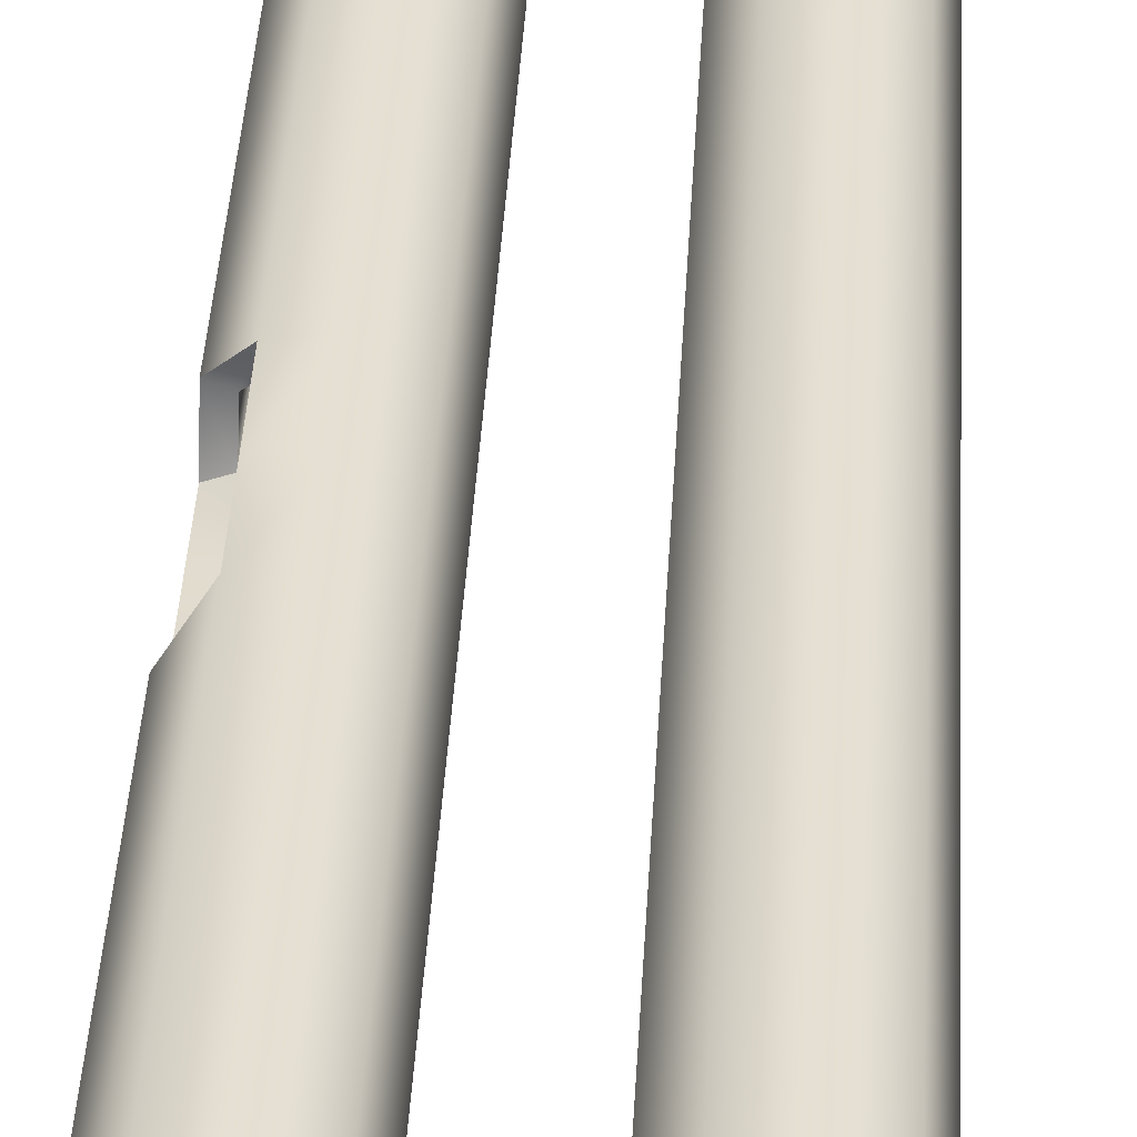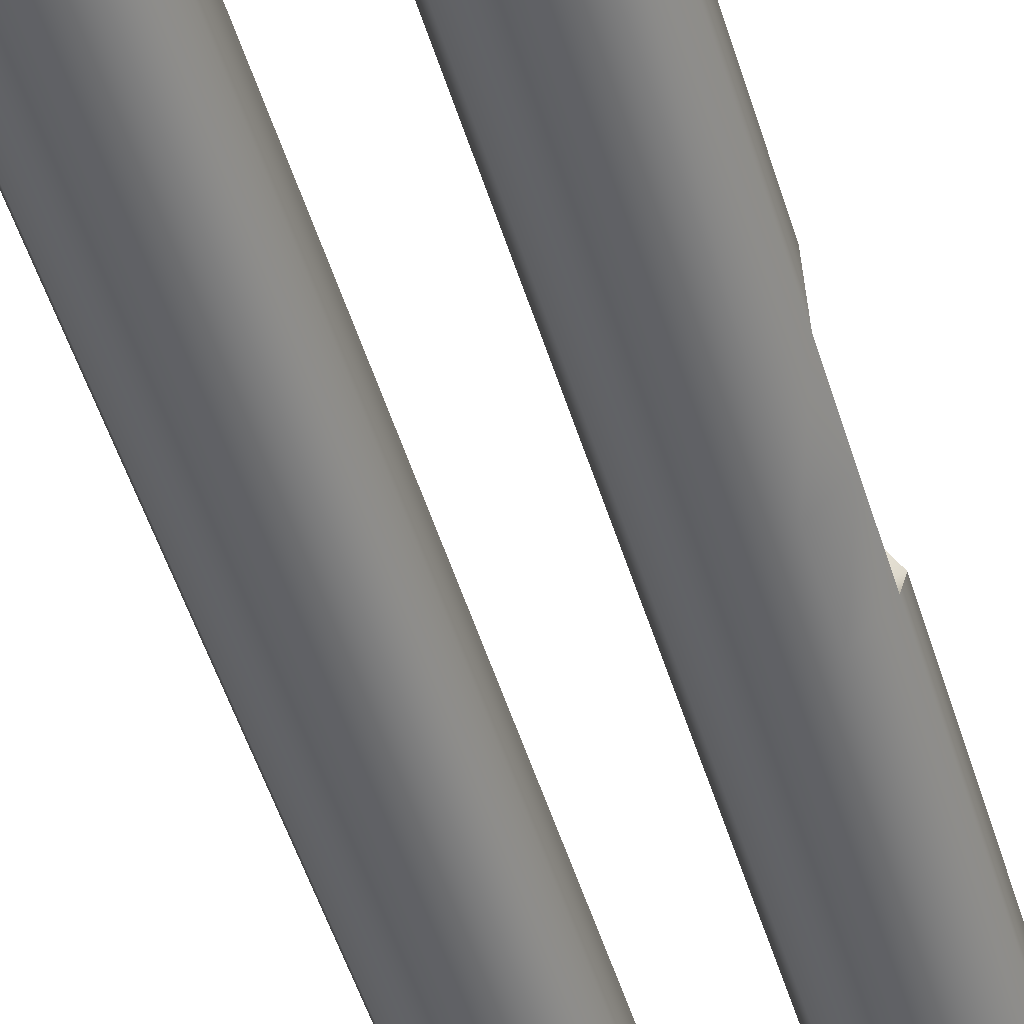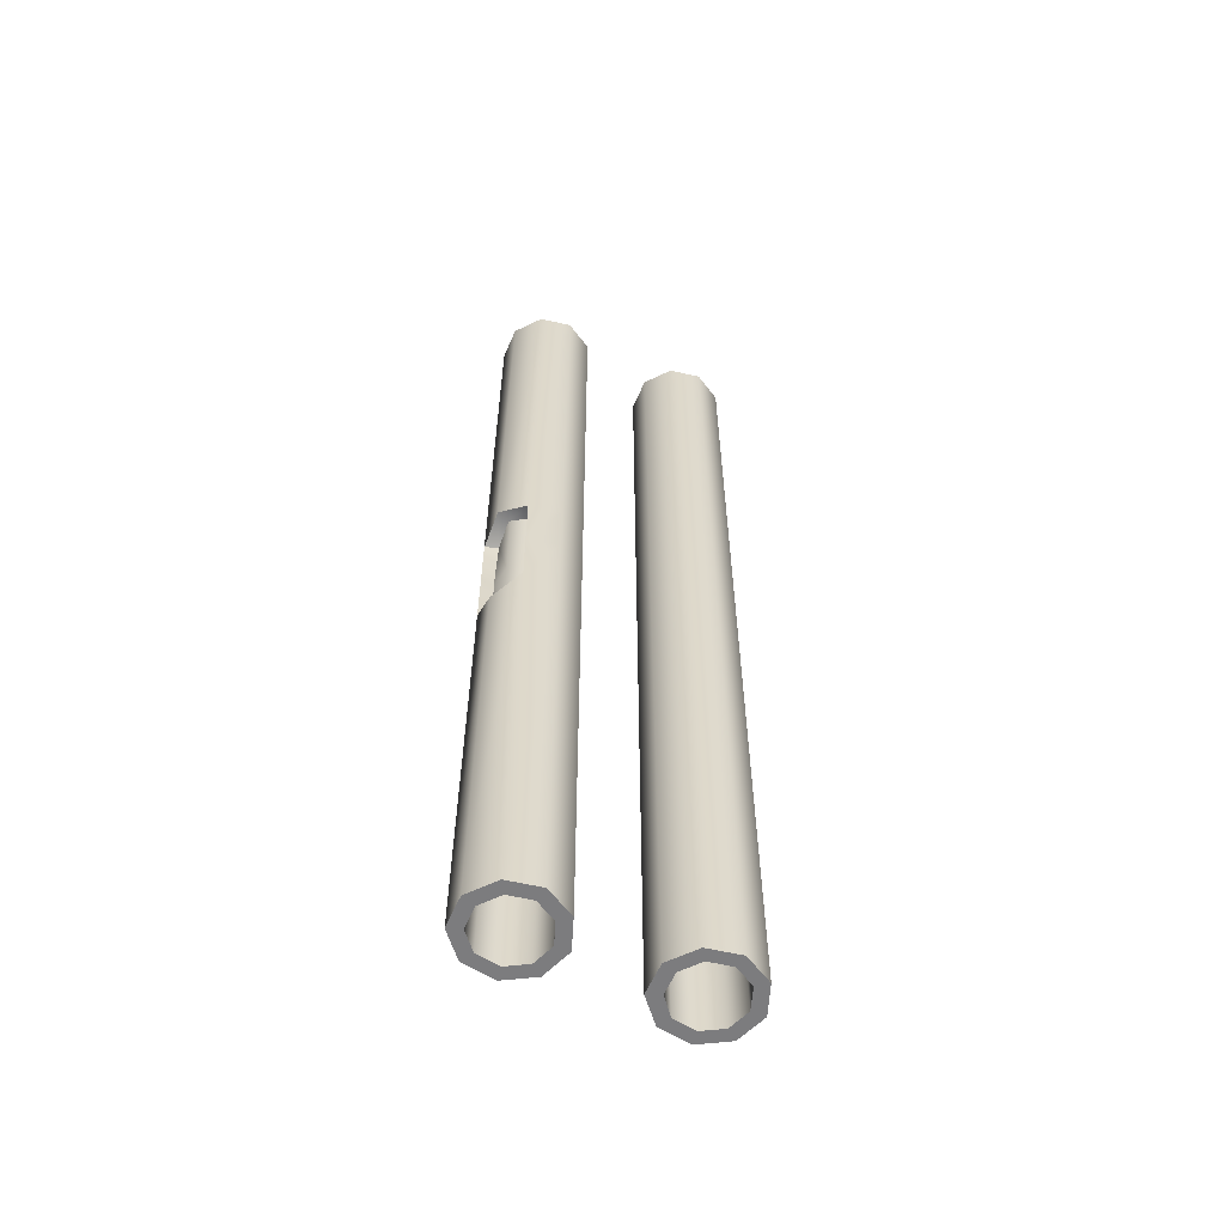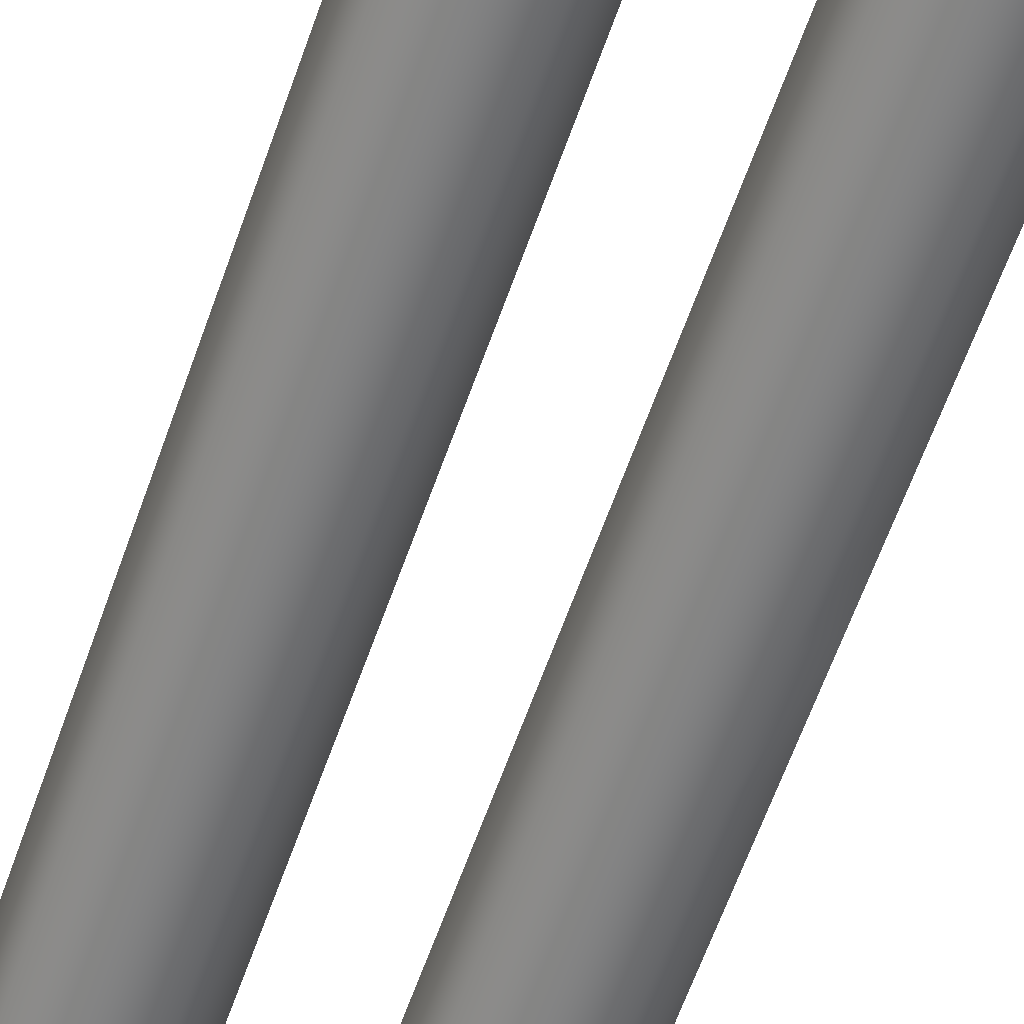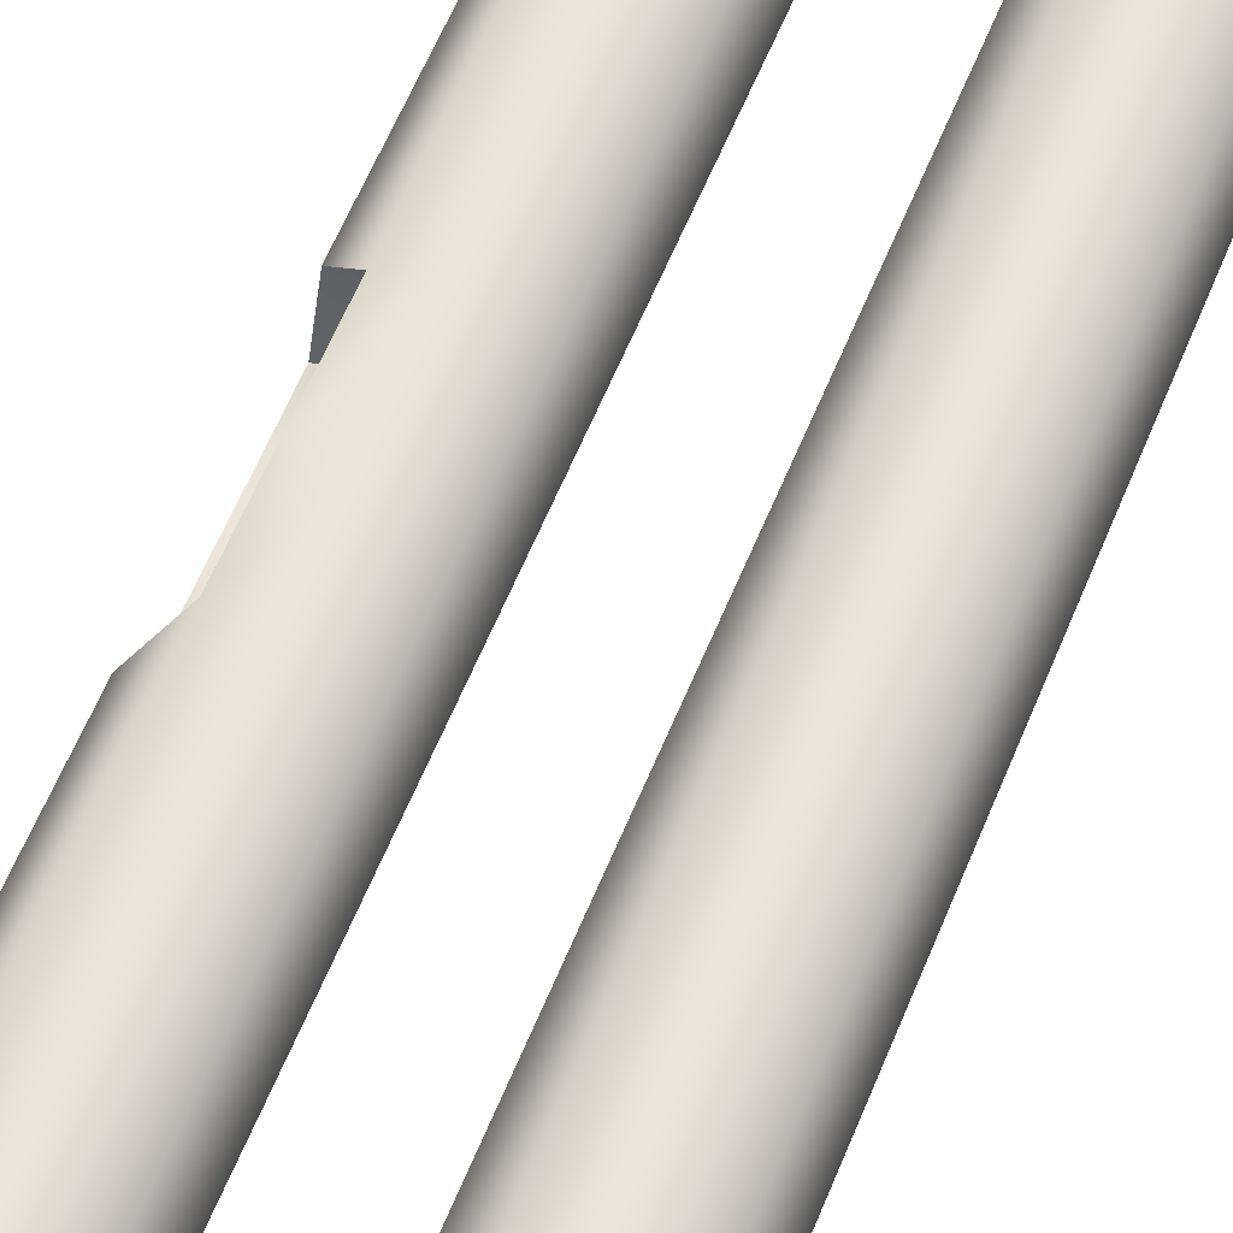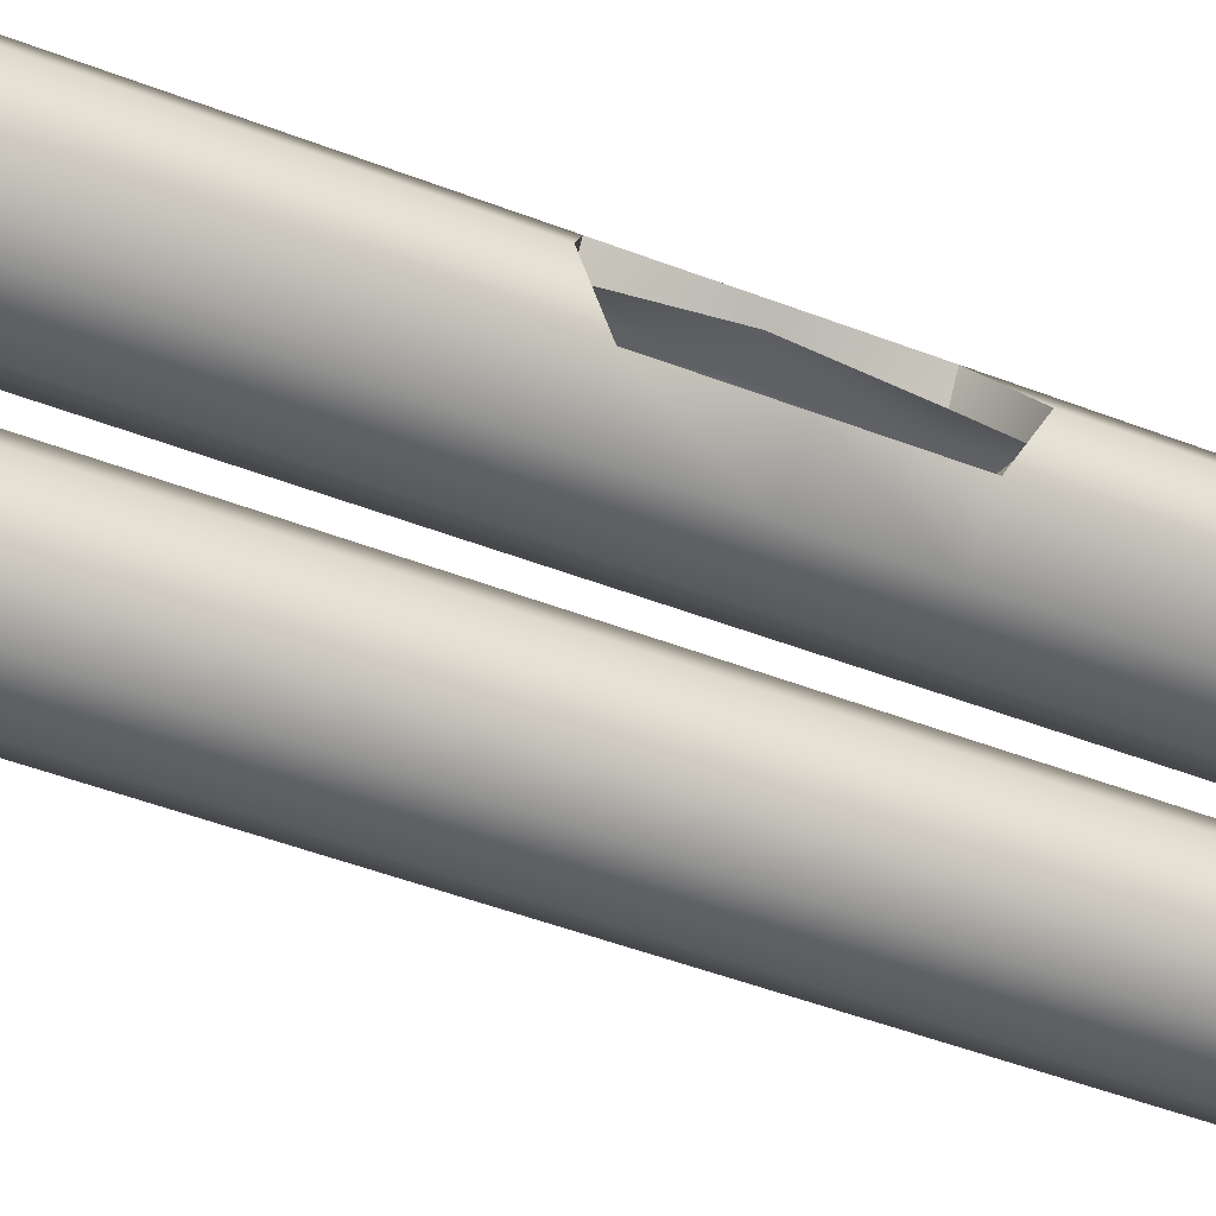
<metadata>
{"format":"obj","ext":"obj","renderer":"f3d","projection":"perspective","resolution":1024,"background":"white","views":[{"elev":37.0,"azim":2.9,"up":"+Z"},{"elev":-48.9,"azim":-163.6,"up":"+Z"},{"elev":-58.9,"azim":-23.4,"up":"+Y"},{"elev":-59.7,"azim":161.1,"up":"+Z"},{"elev":56.5,"azim":21.3,"up":"+Z"},{"elev":-38.2,"azim":-117.5,"up":"+Z"}]}
</metadata>
<code>
v  779.7 73.58 119.1
v  781.4 73.58 123.6
v  781.4 64.38 123.6
v  779.7 64.38 119.1
v  775.6 73.58 116.6
v  775.6 64.38 116.6
v  770.8 73.58 117.5
v  770.8 64.38 117.5
v  767.7 73.58 121.2
v  767.7 64.38 121.2
v  775.6 73.58 130.5
v  770.8 73.58 129.7
v  770.8 64.38 129.7
v  775.6 64.38 130.5
v  779.7 73.58 128.1
v  779.7 64.38 128.1
v  779.7 0 119.1
v  781.4 0 123.6
v  779.3 0 123.6
v  778.2 0 120.4
v  781.4 147.2 123.6
v  779.7 147.2 119.1
v  778.2 147.2 120.4
v  779.3 147.2 123.6
v  775.6 0 116.6
v  775.2 0 118.6
v  775.6 147.2 116.6
v  775.2 147.2 118.6
v  770.8 0 117.5
v  771.8 0 119.2
v  770.8 147.2 117.5
v  771.8 147.2 119.2
v  767.7 0 121.2
v  769.6 0 121.9
v  767.7 147.2 121.2
v  769.6 147.2 121.9
v  767.7 0 126
v  769.6 0 125.3
v  767.7 147.2 126
v  769.6 147.2 125.3
v  770.8 0 129.7
v  771.8 0 127.9
v  770.8 147.2 129.7
v  771.8 147.2 127.9
v  775.6 0 130.5
v  775.2 0 128.5
v  775.6 147.2 130.5
v  775.2 147.2 128.5
v  779.7 0 128.1
v  778.2 0 126.8
v  779.7 147.2 128.1
v  778.2 147.2 126.8
v  779.3 73.58 123.6
v  778.2 73.58 120.4
v  778.2 64.38 120.4
v  779.3 64.38 123.6
v  778.2 73.58 126.8
v  778.2 64.38 126.8
v  775.2 73.58 128.5
v  775.2 64.38 128.5
v  771.6 73.58 128.6
v  771.8 64.38 127.9
v  771.8 73.58 119.2
v  769.6 73.58 121.1
v  769.6 64.38 121.9
v  771.8 64.38 119.2
v  775.2 73.58 118.6
v  775.2 64.38 118.6
v  781.4 82.78 123.6
v  779.7 82.78 119.1
v  775.6 82.78 116.6
v  770.8 82.78 117.5
v  767.7 82.78 121.2
v  767.7 84.76 126
v  767.7 61.6 126
v  770.8 82.78 129.7
v  775.6 82.78 130.5
v  779.7 82.78 128.1
v  778.2 82.78 120.4
v  779.3 82.78 123.6
v  778.2 82.78 126.8
v  775.2 82.78 128.5
v  771.8 82.78 127.9
v  769.6 84.76 125.3
v  769.6 61.6 125.3
v  769.6 82.78 121.9
v  771.8 82.78 119.2
v  775.2 82.78 118.6
g Cylinder015
f 1 2 3 4
f 5 1 4 6
f 7 5 6 8
f 9 7 8 10
f 11 12 13 14
f 15 11 14 16
f 2 15 16 3
f 17 18 19 20
f 21 22 23 24
f 25 17 20 26
f 22 27 28 23
f 29 25 26 30
f 27 31 32 28
f 33 29 30 34
f 31 35 36 32
f 37 33 34 38
f 35 39 40 36
f 41 37 38 42
f 39 43 44 40
f 45 41 42 46
f 43 47 48 44
f 49 45 46 50
f 47 51 52 48
f 18 49 50 19
f 51 21 24 52
f 53 54 55 56
f 57 53 56 58
f 59 57 58 60
f 61 59 60 62
f 63 64 65 66
f 67 63 66 68
f 54 67 68 55
f 22 21 69 70
f 70 69 2 1
f 18 17 4 3
f 27 22 70 71
f 71 70 1 5
f 17 25 6 4
f 31 27 71 72
f 72 71 5 7
f 25 29 8 6
f 35 31 72 73
f 73 72 7 9
f 29 33 10 8
f 39 35 73 74
f 33 37 75 10
f 43 39 74 76
f 37 41 13 75
f 47 43 76 77
f 77 76 12 11
f 41 45 14 13
f 51 47 77 78
f 78 77 11 15
f 45 49 16 14
f 21 51 78 69
f 69 78 15 2
f 49 18 3 16
f 24 23 79 80
f 80 79 54 53
f 20 19 56 55
f 52 24 80 81
f 81 80 53 57
f 19 50 58 56
f 48 52 81 82
f 82 81 57 59
f 50 46 60 58
f 44 48 82 83
f 83 82 59 61
f 46 42 62 60
f 40 44 83 84
f 42 38 85 62
f 36 40 84 86
f 38 34 65 85
f 32 36 86 87
f 87 86 64 63
f 34 30 66 65
f 28 32 87 88
f 88 87 63 67
f 30 26 68 66
f 23 28 88 79
f 79 88 67 54
f 26 20 55 68
f 10 75 85 65
f 75 13 62 85
f 13 12 61 62
f 12 76 83 61
f 76 74 84 83
f 74 73 86 84
f 73 9 64 86
f 9 10 65 64
v  802.9 147.2 119.1
v  804.6 147.2 123.6
v  804.6 0 123.6
v  802.9 0 119.1
v  798.8 147.2 116.6
v  798.8 0 116.6
v  794 147.2 117.5
v  794 0 117.5
v  790.9 147.2 121.2
v  790.9 0 121.2
v  798.8 147.2 130.5
v  794 147.2 129.7
v  794 0 129.7
v  798.8 0 130.5
v  802.9 147.2 128.1
v  802.9 0 128.1
v  802.6 0 123.6
v  801.4 0 120.4
v  801.4 147.2 120.4
v  802.6 147.2 123.6
v  798.4 0 118.6
v  798.4 147.2 118.6
v  795 0 119.2
v  795 147.2 119.2
v  792.9 0 122
v  792.8 147.2 121.9
v  790.9 0 126
v  792.9 0 125.4
v  790.9 147.2 126
v  792.8 147.2 125.3
v  795.1 0 128
v  795 147.2 127.9
v  798.4 0 128.6
v  798.4 147.2 128.5
v  801.4 0 126.9
v  801.4 147.2 126.8
g Object025
f 89 90 91 92
f 93 89 92 94
f 95 93 94 96
f 97 95 96 98
f 99 100 101 102
f 103 99 102 104
f 90 103 104 91
f 92 91 105 106
f 90 89 107 108
f 94 92 106 109
f 89 93 110 107
f 96 94 109 111
f 93 95 112 110
f 98 96 111 113
f 95 97 114 112
f 115 98 113 116
f 97 117 118 114
f 101 115 116 119
f 117 100 120 118
f 102 101 119 121
f 100 99 122 120
f 104 102 121 123
f 99 103 124 122
f 91 104 123 105
f 103 90 108 124
f 97 98 115 117
f 100 117 115 101
f 111 109 110 112
f 109 106 107 110
f 106 105 108 107
f 105 123 124 108
f 123 121 122 124
f 121 119 120 122
f 119 116 118 120
f 116 113 114 118
f 113 111 112 114

</code>
